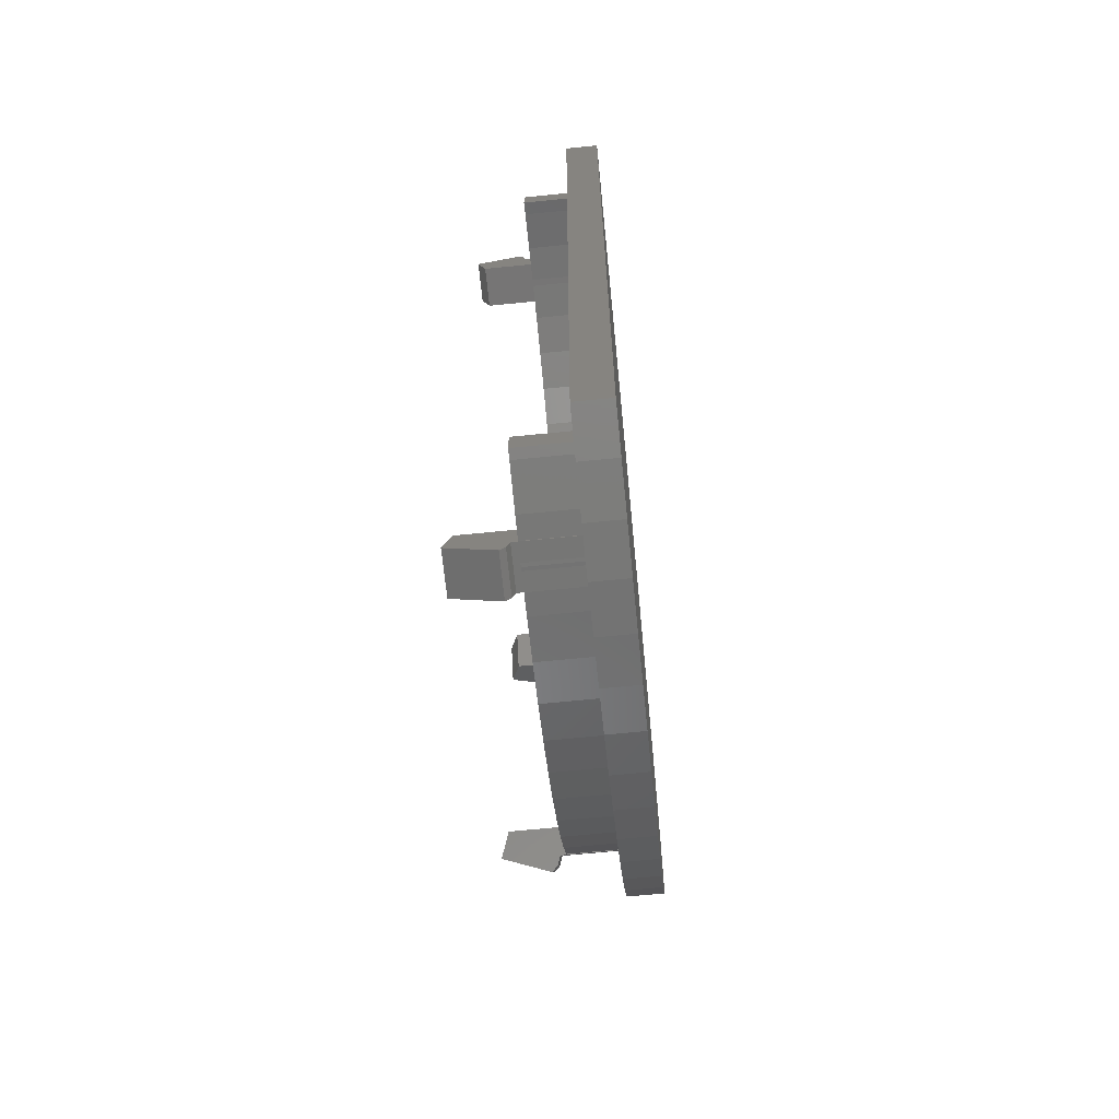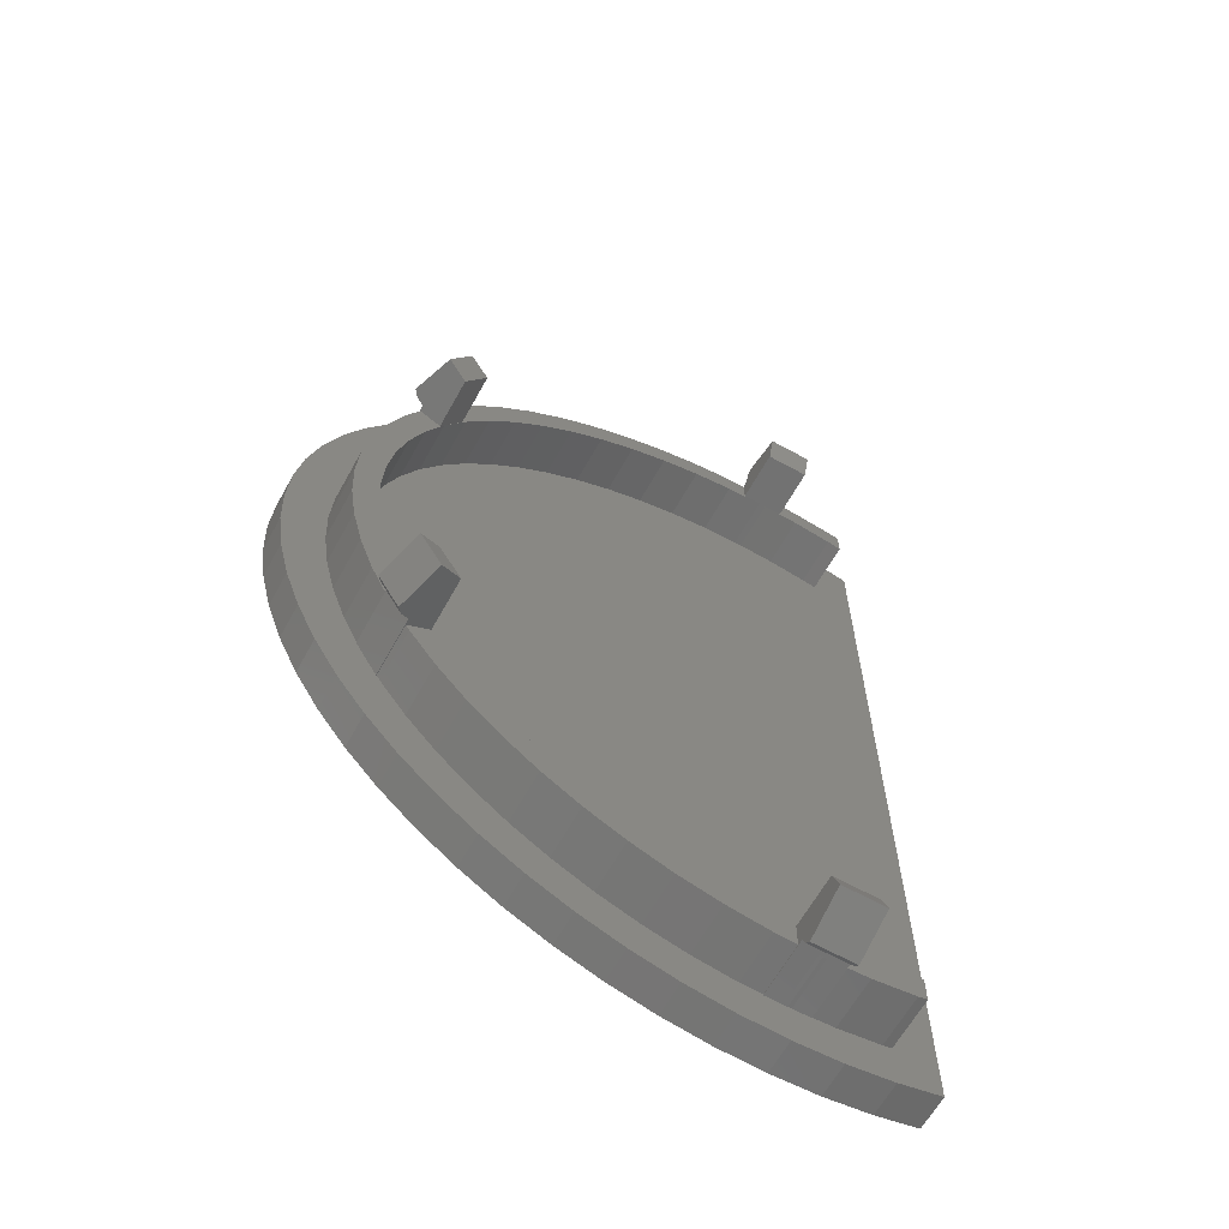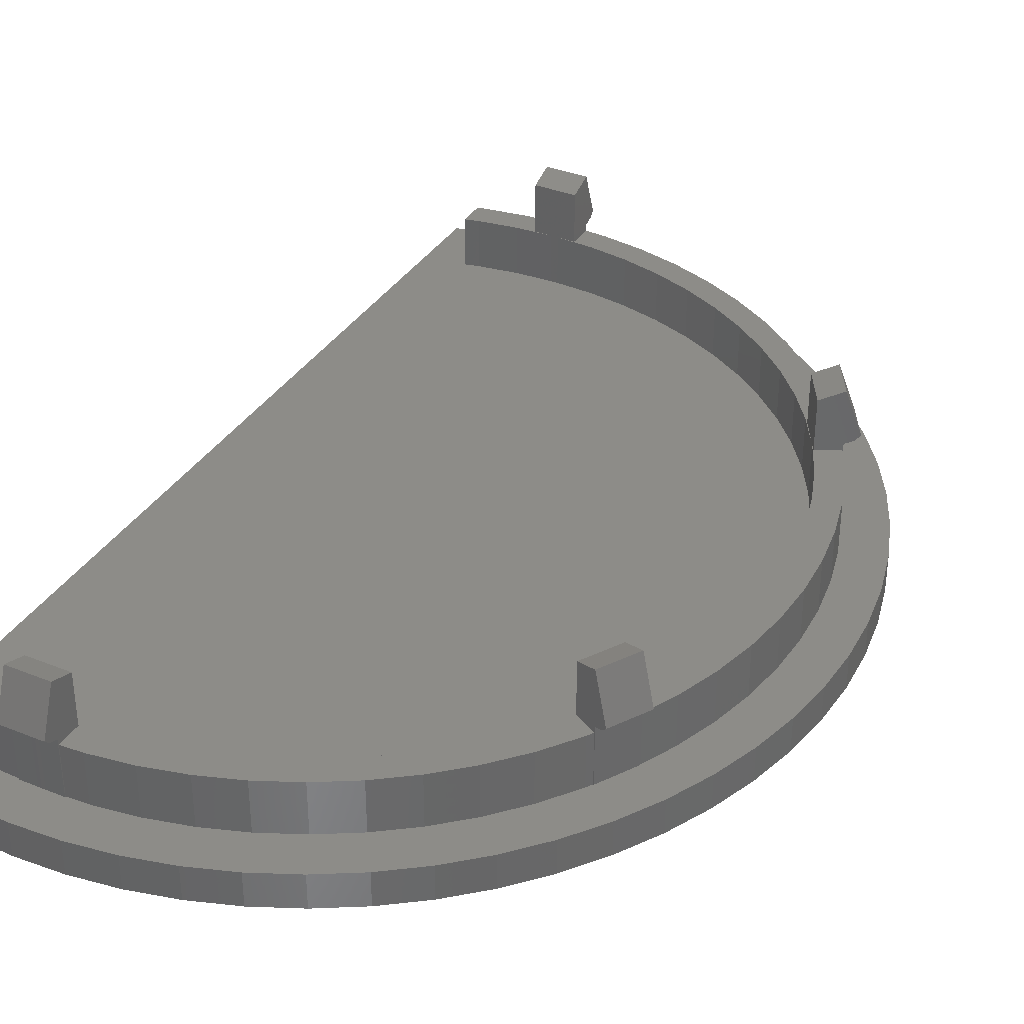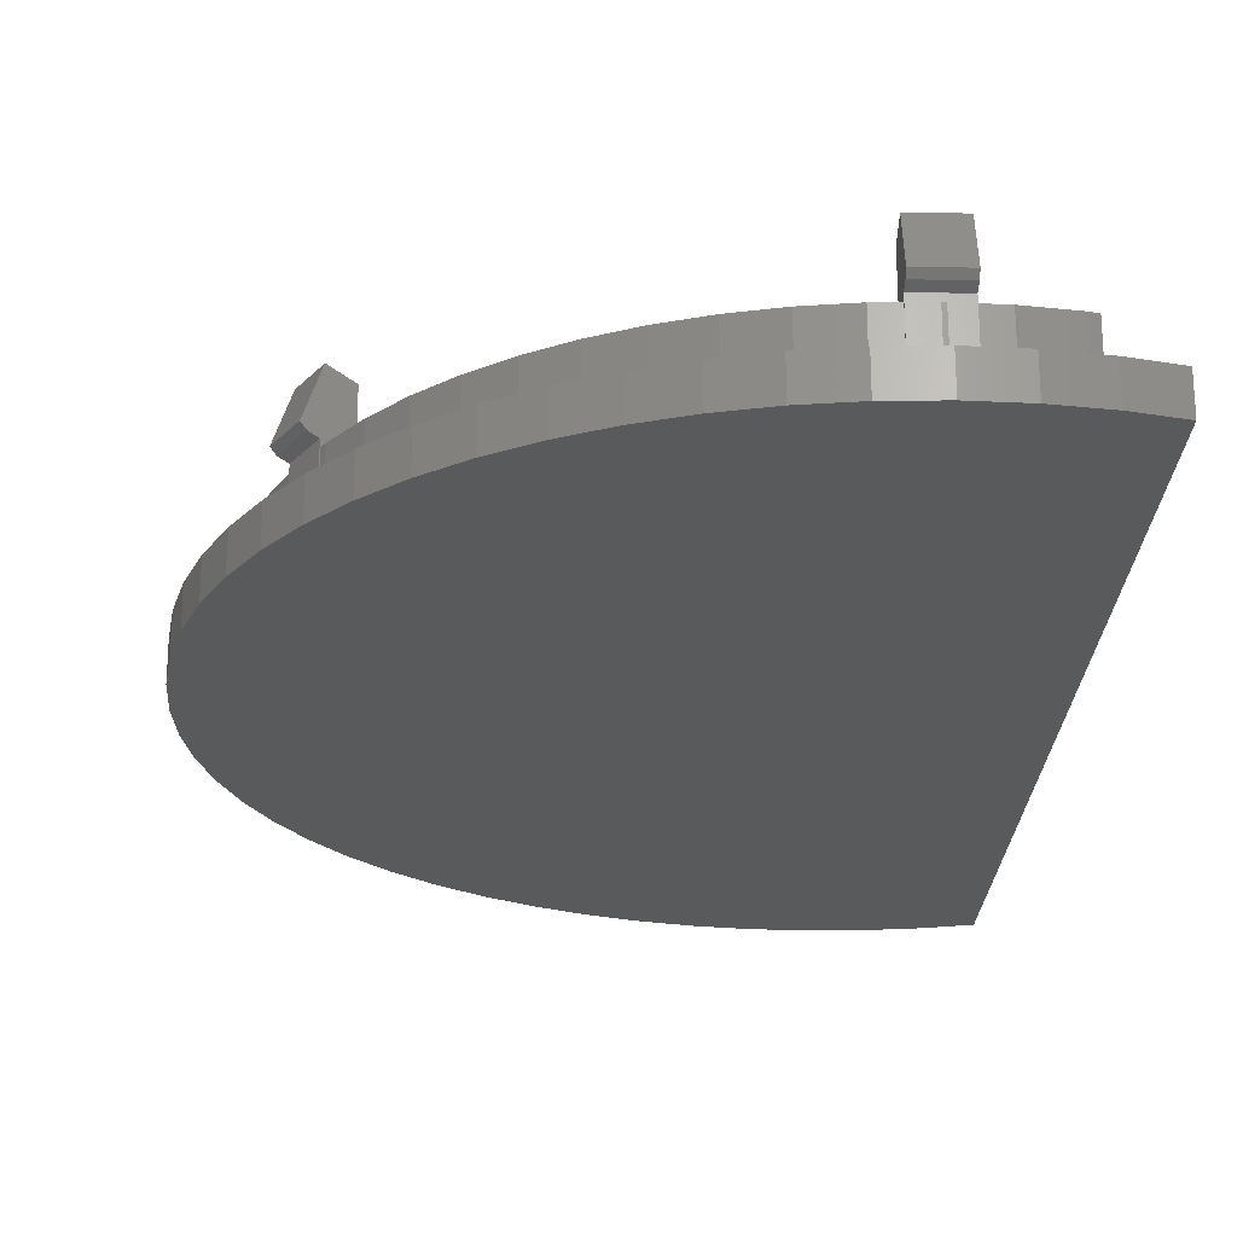
<metadata>
{"format":"stl","ext":"stl","renderer":"f3d","projection":"perspective","resolution":1024,"background":"white","views":[{"elev":-68.1,"azim":95.7,"up":"+Y"},{"elev":-64.0,"azim":-29.1,"up":"+Y"},{"elev":35.7,"azim":-152.0,"up":"+Z"},{"elev":-23.3,"azim":-1.9,"up":"+Z"}]}
</metadata>
<code>
# stl→obj: 316 verts, 628 faces
v -56 0 0
v -55.73 5.489 0
v -55.73 -5.489 0
v -54.92 10.93 0
v -53.59 16.26 0
v -51.74 21.43 0
v -49.39 26.4 0
v -46.56 31.11 0
v -43.29 35.53 0
v -39.6 39.6 0
v -35.53 43.29 0
v -31.11 46.56 0
v -26.4 49.39 0
v -21.43 51.74 0
v -16.26 53.59 0
v -10.93 54.92 0
v -5.489 55.73 0
v 0 56 0
v 5.489 55.73 0
v 10.93 54.92 0
v 16 53.65 0
v 16 -53.65 0
v 10.93 -54.92 0
v 5.489 -55.73 0
v 0 -56 0
v -5.489 -55.73 0
v -10.93 -54.92 0
v -16.26 -53.59 0
v -21.43 -51.74 0
v -26.4 -49.39 0
v -31.11 -46.56 0
v -35.53 -43.29 0
v -39.6 -39.6 0
v -43.29 -35.53 0
v -46.56 -31.11 0
v -49.39 -26.4 0
v -51.74 -21.43 0
v -53.59 -16.26 0
v -54.92 -10.93 0
v -56 0 4
v -55.73 5.489 4
v -55.73 -5.489 4
v -54.92 -10.93 4
v -53.59 -16.26 4
v -51.74 -21.43 4
v -49.39 -26.4 4
v -46.56 -31.11 4
v -43.29 -35.53 4
v -39.6 -39.6 4
v -35.53 -43.29 4
v -31.11 -46.56 4
v -26.4 -49.39 4
v -21.43 -51.74 4
v -16.26 -53.59 4
v -10.93 -54.92 4
v -5.489 -55.73 4
v 0 -56 4
v 5.489 -55.73 4
v 10.93 -54.92 4
v 11 -54.91 4
v 16 -53.65 4
v 16 53.65 4
v 10.93 54.92 4
v 11 54.91 4
v 5.489 55.73 4
v 0 56 4
v -5.489 55.73 4
v -10.93 54.92 4
v -16.26 53.59 4
v -21.43 51.74 4
v -26.4 49.39 4
v -31.11 46.56 4
v -35.53 43.29 4
v -39.6 39.6 4
v -43.29 35.53 4
v -46.56 31.11 4
v -49.39 26.4 4
v -51.74 21.43 4
v -53.59 16.26 4
v -54.92 10.93 4
v -42.9 -27.66 4
v -45.4 -23.32 4
v -45.33 -23.29 4
v -32.35 -39.42 4
v -36.06 -36.06 4
v -28.33 -42.4 4
v -19.52 -47.12 4
v -24.04 -44.98 4
v -14.8 -48.8 4
v -9.95 -50.02 4
v -2.5 -50.88 4
v -4.999 -50.75 4
v -2.5 -50.98 4
v 0 -51 4
v -0.4071 -50.98 4
v -39.42 -32.35 4
v -42.4 -28.33 4
v 11 -49.76 4
v 9.95 -50.02 4
v 2.5 50.88 4
v 4.999 50.75 4
v 2.5 50.98 4
v 4.999 -50.75 4
v 2.5 -50.88 4
v 2.5 -50.98 4
v 0.4071 -50.98 4
v -50.02 -9.95 4
v -50.75 -4.999 4
v -42.83 -27.62 4
v -47.12 -19.52 4
v -51 0 4
v -50.75 4.999 4
v -50.02 9.95 4
v -48.8 14.8 4
v -47.12 19.52 4
v -45.4 23.32 4
v -45.33 23.29 4
v -42.9 27.66 4
v -42.4 28.33 4
v -42.83 27.62 4
v -39.42 32.35 4
v -36.06 36.06 4
v -32.35 39.42 4
v -28.33 42.4 4
v -24.04 44.98 4
v -19.52 47.12 4
v -14.8 48.8 4
v -9.95 50.02 4
v -4.999 50.75 4
v -2.5 50.98 4
v -2.5 50.88 4
v 0 51 4
v -0.4071 50.98 4
v 0.4071 50.98 4
v 9.95 50.02 4
v 11 49.76 4
v -48.8 -14.8 4
v -47.77 -4.705 4
v -47.08 -9.364 4
v -45.93 -13.93 4
v -42.33 -22.63 4
v -44.35 -18.37 4
v -39.91 -26.67 4
v -37.1 -30.45 4
v -33.94 -33.94 4
v -30.45 -37.1 4
v -26.67 -39.91 4
v -22.63 -42.33 4
v -18.37 -44.35 4
v -13.93 -45.93 4
v -9.364 -47.08 4
v -4.705 -47.77 4
v -0.4071 -47.98 4
v 0.4071 -47.98 4
v 4.705 -47.77 4
v 9.364 -47.08 4
v 11 -46.67 4
v 11 46.67 4
v 9.364 47.08 4
v 4.705 47.77 4
v -0.4071 47.98 4
v 0.4071 47.98 4
v -4.705 47.77 4
v -9.364 47.08 4
v -13.93 45.93 4
v -18.37 44.35 4
v -22.63 42.33 4
v -26.67 39.91 4
v -30.45 37.1 4
v -33.94 33.94 4
v -37.1 30.45 4
v -39.91 26.67 4
v -42.33 22.63 4
v -44.35 18.37 4
v -45.93 13.93 4
v -47.08 9.364 4
v -47.77 4.705 4
v -48 0 4
v 11 49.76 10
v 11 46.67 10
v 9.95 50.02 10
v 4.999 50.75 10
v 2.5 50.88 10
v 2.5 47.98 16
v 2.5 47.98 10
v 2.5 50.98 10.7
v 2.5 52.06 11.08
v 2.5 52.68 11.7
v 2.5 50.81 17
v -2.5 50.98 10.7
v 0.4071 50.98 10
v -0.4071 50.98 10
v 0 51 10
v -2.5 47.98 10
v -2.5 47.98 16
v -2.5 50.88 10
v -2.5 50.81 17
v -2.5 52.68 11.7
v -2.5 52.06 11.08
v -4.999 50.75 10
v -9.95 50.02 10
v -14.8 48.8 10
v -19.52 47.12 10
v -24.04 44.98 10
v -28.33 42.4 10
v -32.35 39.42 10
v -36.06 36.06 10
v -39.42 32.35 10
v -42.4 28.33 10
v -42.83 27.62 10
v -44.37 28.51 11.7
v -42.75 27.57 17
v -43.83 28.19 11.08
v -40.3 26.16 16
v -40.3 26.16 10
v -42.9 27.66 10.7
v -45.4 23.32 10.7
v -45.25 23.24 17
v -46.87 24.18 11.7
v -46.33 23.86 11.08
v -45.33 23.29 10
v -42.8 21.82 10
v -42.8 21.82 16
v -47.12 19.52 10
v -48.8 14.8 10
v -50.02 9.95 10
v -50.75 4.999 10
v -51 0 10
v -50.75 -4.999 10
v -50.02 -9.95 10
v -48.8 -14.8 10
v -47.12 -19.52 10
v -45.33 -23.29 10
v -46.87 -24.18 11.7
v -45.25 -23.24 17
v -46.33 -23.86 11.08
v -42.8 -21.82 16
v -42.8 -21.82 10
v -45.4 -23.32 10.7
v -42.9 -27.66 10.7
v -42.75 -27.57 17
v -44.37 -28.51 11.7
v -43.83 -28.19 11.08
v -42.83 -27.62 10
v -40.3 -26.16 10
v -40.3 -26.16 16
v -42.4 -28.33 10
v -39.42 -32.35 10
v -36.06 -36.06 10
v -32.35 -39.42 10
v -28.33 -42.4 10
v -24.04 -44.98 10
v -19.52 -47.12 10
v -14.8 -48.8 10
v -9.95 -50.02 10
v -4.999 -50.75 10
v -2.5 -50.88 10
v -2.5 -52.68 11.7
v -2.5 -50.81 17
v -2.5 -52.06 11.08
v -2.5 -47.98 16
v -2.5 -47.98 10
v -2.5 -50.98 10.7
v 0.4071 -50.98 10
v -0.4071 -50.98 10
v 2.5 -50.98 10.7
v 0 -51 10
v 2.5 -50.81 17
v 2.5 -52.68 11.7
v 2.5 -52.06 11.08
v 2.5 -50.88 10
v 2.5 -47.98 16
v 2.5 -47.98 10
v 4.999 -50.75 10
v 9.95 -50.02 10
v 11 -49.76 10
v 11 -46.67 10
v -47.77 -4.705 10
v -47.08 -9.364 10
v -48 0 10
v -47.77 4.705 10
v -47.08 9.364 10
v -45.93 13.93 10
v -44.35 18.37 10
v -42.33 22.63 10
v -39.91 26.67 10
v -37.1 30.45 10
v -33.94 33.94 10
v -30.45 37.1 10
v -26.67 39.91 10
v -22.63 42.33 10
v -18.37 44.35 10
v -13.93 45.93 10
v -9.364 47.08 10
v -4.705 47.77 10
v -0.4071 47.98 10
v 0.4071 47.98 10
v 4.705 47.77 10
v 9.364 47.08 10
v 9.364 -47.08 10
v 4.705 -47.77 10
v 0.4071 -47.98 10
v -0.4071 -47.98 10
v -4.705 -47.77 10
v -9.364 -47.08 10
v -13.93 -45.93 10
v -18.37 -44.35 10
v -22.63 -42.33 10
v -26.67 -39.91 10
v -30.45 -37.1 10
v -33.94 -33.94 10
v -37.1 -30.45 10
v -39.91 -26.67 10
v -42.33 -22.63 10
v -44.35 -18.37 10
v -45.93 -13.93 10
f 1 2 3
f 3 2 4
f 3 4 5
f 3 5 6
f 3 6 7
f 3 7 8
f 3 8 9
f 3 9 10
f 3 10 11
f 3 11 12
f 3 12 13
f 3 13 14
f 3 14 15
f 3 15 16
f 3 16 17
f 3 17 18
f 3 18 19
f 3 19 20
f 3 20 21
f 3 21 22
f 3 22 23
f 3 23 24
f 3 24 25
f 3 25 26
f 3 26 27
f 3 27 28
f 3 28 29
f 3 29 30
f 3 30 31
f 3 31 32
f 3 32 33
f 3 33 34
f 3 34 35
f 3 35 36
f 3 36 37
f 3 37 38
f 3 38 39
f 1 40 2
f 2 40 41
f 1 3 40
f 40 3 42
f 3 39 42
f 42 39 43
f 39 38 43
f 43 38 44
f 38 37 44
f 44 37 45
f 37 36 45
f 45 36 46
f 36 35 46
f 46 35 47
f 35 34 47
f 47 34 48
f 34 33 48
f 48 33 49
f 49 33 32
f 50 49 32
f 50 32 31
f 51 50 31
f 51 31 30
f 52 51 30
f 52 30 29
f 53 52 29
f 53 29 28
f 54 53 28
f 54 28 27
f 55 54 27
f 55 27 26
f 56 55 26
f 56 26 25
f 57 56 25
f 57 25 24
f 58 57 24
f 58 24 23
f 59 58 23
f 59 23 22
f 60 59 22
f 61 60 22
f 21 62 61
f 22 21 61
f 20 63 21
f 21 63 64
f 21 64 62
f 19 65 20
f 20 65 63
f 18 66 19
f 19 66 65
f 17 67 18
f 18 67 66
f 16 68 17
f 17 68 67
f 15 69 16
f 16 69 68
f 14 70 15
f 15 70 69
f 13 71 14
f 14 71 70
f 12 72 13
f 13 72 71
f 11 73 12
f 12 73 72
f 10 74 11
f 11 74 73
f 9 75 10
f 10 75 74
f 8 76 9
f 9 76 75
f 7 77 8
f 8 77 76
f 6 78 7
f 7 78 77
f 5 79 6
f 6 79 78
f 4 80 5
f 5 80 79
f 2 41 4
f 4 41 80
f 42 43 44
f 46 42 45
f 45 42 44
f 47 42 46
f 48 42 47
f 49 42 48
f 50 42 49
f 81 42 50
f 82 83 42
f 84 85 52
f 86 84 53
f 87 88 54
f 89 87 55
f 90 89 56
f 91 92 93
f 94 95 58
f 96 97 51
f 98 99 60
f 100 101 102
f 59 103 58
f 103 104 58
f 104 105 58
f 105 106 58
f 106 94 58
f 58 95 57
f 95 93 57
f 92 90 57
f 107 108 42
f 93 92 57
f 57 90 56
f 56 89 55
f 55 87 54
f 54 88 53
f 88 86 53
f 53 84 52
f 52 85 51
f 85 96 51
f 51 97 50
f 97 109 50
f 83 110 42
f 109 81 50
f 82 42 81
f 111 42 108
f 112 42 111
f 113 42 112
f 114 42 113
f 75 42 114
f 75 114 115
f 116 115 117
f 74 115 116
f 73 116 118
f 119 118 120
f 72 118 119
f 72 119 121
f 71 121 122
f 70 122 123
f 69 123 124
f 68 124 125
f 67 125 126
f 66 126 127
f 65 127 128
f 64 128 129
f 130 129 131
f 64 129 130
f 132 130 133
f 64 130 132
f 102 132 134
f 64 132 102
f 64 102 101
f 64 101 135
f 64 135 136
f 63 128 64
f 65 128 63
f 66 127 65
f 67 126 66
f 68 125 67
f 69 124 68
f 70 123 69
f 71 122 70
f 72 121 71
f 73 118 72
f 74 116 73
f 75 115 74
f 76 42 75
f 77 42 76
f 78 42 77
f 79 42 78
f 80 42 79
f 41 42 80
f 40 42 41
f 99 59 60
f 99 103 59
f 110 137 42
f 137 107 42
f 138 139 140
f 141 138 142
f 142 138 140
f 143 138 141
f 144 138 143
f 145 138 144
f 146 138 145
f 147 138 146
f 148 138 147
f 149 138 148
f 150 138 149
f 151 138 150
f 152 138 151
f 153 138 152
f 154 138 153
f 155 138 154
f 156 138 155
f 157 138 156
f 158 138 157
f 61 157 98
f 61 98 60
f 62 157 61
f 64 136 62
f 62 158 157
f 159 138 158
f 159 160 138
f 161 138 162
f 163 138 161
f 164 138 163
f 165 138 164
f 166 138 165
f 167 138 166
f 168 138 167
f 169 138 168
f 170 138 169
f 171 138 170
f 172 138 171
f 173 138 172
f 174 138 173
f 175 138 174
f 176 138 175
f 177 138 176
f 178 138 177
f 160 162 138
f 136 158 62
f 136 179 180
f 158 136 180
f 135 181 136
f 136 181 179
f 101 182 135
f 135 182 181
f 100 183 101
f 101 183 182
f 184 185 183
f 186 184 183
f 100 102 183
f 102 186 183
f 186 187 184
f 187 188 184
f 188 189 184
f 130 190 133
f 191 190 186
f 134 186 102
f 192 190 191
f 133 190 192
f 191 186 134
f 132 193 134
f 134 193 191
f 133 192 132
f 132 192 193
f 194 195 196
f 196 195 197
f 190 197 198
f 196 197 190
f 130 196 190
f 190 198 199
f 196 130 131
f 129 200 131
f 131 200 196
f 128 201 129
f 129 201 200
f 127 202 128
f 128 202 201
f 126 203 127
f 127 203 202
f 125 204 126
f 126 204 203
f 124 205 125
f 125 205 204
f 123 206 124
f 124 206 205
f 122 207 123
f 123 207 206
f 121 208 122
f 122 208 207
f 119 209 121
f 121 209 208
f 120 210 119
f 119 210 209
f 211 212 213
f 213 212 214
f 213 214 215
f 216 215 210
f 213 215 216
f 216 210 120
f 216 120 118
f 116 217 118
f 118 217 216
f 218 219 220
f 221 218 217
f 217 218 220
f 221 222 218
f 116 221 217
f 223 218 222
f 117 221 116
f 115 224 117
f 117 224 221
f 114 225 115
f 115 225 224
f 113 226 114
f 114 226 225
f 112 227 113
f 113 227 226
f 111 228 112
f 112 228 227
f 111 108 228
f 228 108 229
f 108 107 229
f 229 107 230
f 107 137 230
f 230 137 231
f 137 110 231
f 231 110 232
f 110 83 232
f 232 83 233
f 234 235 236
f 236 235 237
f 236 237 238
f 239 238 233
f 236 238 239
f 239 233 83
f 239 83 82
f 82 81 239
f 239 81 240
f 241 242 243
f 244 241 240
f 240 241 243
f 244 245 241
f 81 244 240
f 246 241 245
f 109 244 81
f 109 97 244
f 244 97 247
f 97 96 247
f 247 96 248
f 96 85 248
f 248 85 249
f 249 85 84
f 250 249 84
f 250 84 86
f 251 250 86
f 251 86 88
f 252 251 88
f 252 88 87
f 253 252 87
f 253 87 89
f 254 253 89
f 254 89 90
f 255 254 90
f 255 90 92
f 256 255 92
f 256 92 91
f 257 256 91
f 258 259 260
f 260 259 261
f 260 261 262
f 263 262 257
f 260 262 263
f 263 257 91
f 263 91 93
f 263 93 95
f 264 263 265
f 265 263 95
f 266 263 264
f 105 264 106
f 266 264 105
f 265 95 94
f 267 265 94
f 267 94 106
f 264 267 106
f 268 269 270
f 105 268 266
f 266 268 270
f 271 268 105
f 104 271 105
f 272 268 273
f 271 273 268
f 271 104 103
f 274 271 103
f 274 103 99
f 275 274 99
f 275 99 98
f 276 275 98
f 157 277 276
f 98 157 276
f 278 279 139
f 138 278 139
f 280 278 138
f 178 280 138
f 177 281 280
f 178 177 280
f 176 282 281
f 177 176 281
f 175 283 282
f 176 175 282
f 174 284 283
f 175 174 283
f 173 285 284
f 174 173 284
f 172 286 285
f 173 172 285
f 171 287 286
f 172 171 286
f 170 288 287
f 171 170 287
f 169 289 288
f 170 169 288
f 168 290 289
f 169 168 289
f 167 291 290
f 168 167 290
f 166 292 291
f 167 166 291
f 165 293 292
f 166 165 292
f 164 294 293
f 165 164 293
f 163 295 294
f 164 163 294
f 161 296 295
f 163 161 295
f 195 194 296
f 297 195 296
f 161 162 296
f 162 297 296
f 297 185 195
f 185 184 195
f 160 298 297
f 162 160 297
f 159 299 298
f 160 159 298
f 158 180 299
f 159 158 299
f 277 157 300
f 300 157 156
f 300 156 301
f 301 156 155
f 301 155 302
f 302 155 154
f 262 261 303
f 303 261 272
f 302 272 273
f 303 272 302
f 302 154 303
f 303 154 153
f 303 153 304
f 304 153 152
f 304 152 305
f 305 152 151
f 305 151 306
f 306 151 150
f 306 150 307
f 307 150 149
f 307 149 308
f 308 149 148
f 308 148 309
f 309 148 147
f 309 147 310
f 310 147 146
f 310 146 311
f 311 146 145
f 312 311 145
f 144 312 145
f 313 312 144
f 143 313 144
f 314 313 143
f 141 314 143
f 315 314 141
f 142 315 141
f 316 315 142
f 140 316 142
f 279 316 140
f 139 279 140
f 299 179 298
f 185 297 298
f 179 185 298
f 180 179 299
f 183 181 182
f 183 179 181
f 183 185 179
f 197 195 184
f 189 197 184
f 197 189 198
f 198 189 188
f 188 187 198
f 198 187 199
f 190 199 186
f 186 199 187
f 193 192 191
f 227 228 229
f 231 227 230
f 230 227 229
f 232 227 231
f 233 227 232
f 316 227 233
f 279 278 227
f 247 245 244
f 248 245 247
f 249 245 248
f 312 313 249
f 311 312 250
f 310 311 251
f 309 310 252
f 307 308 253
f 306 307 254
f 305 306 255
f 313 314 245
f 304 256 257
f 285 222 227
f 262 304 257
f 256 305 255
f 255 306 254
f 210 208 209
f 254 307 253
f 210 207 208
f 253 308 252
f 308 309 252
f 252 310 251
f 251 311 250
f 250 312 249
f 249 313 245
f 245 314 238
f 238 315 233
f 315 316 233
f 279 227 316
f 314 315 238
f 210 215 207
f 282 227 281
f 283 227 282
f 284 227 283
f 285 227 284
f 222 221 227
f 206 285 286
f 205 286 287
f 204 287 288
f 203 288 289
f 202 289 290
f 201 290 291
f 200 291 292
f 196 292 293
f 196 293 294
f 196 294 295
f 194 295 296
f 196 295 194
f 200 292 196
f 201 291 200
f 202 290 201
f 203 289 202
f 204 288 203
f 205 287 204
f 206 286 205
f 215 285 206
f 207 215 206
f 224 227 221
f 225 227 224
f 226 227 225
f 215 222 285
f 303 304 262
f 304 305 256
f 278 280 227
f 280 281 227
f 213 220 211
f 211 220 219
f 220 213 217
f 217 213 216
f 223 222 215
f 214 223 215
f 212 218 223
f 214 212 223
f 219 218 211
f 211 218 212
f 243 242 236
f 236 242 234
f 236 239 243
f 243 239 240
f 245 238 237
f 246 245 237
f 237 235 241
f 246 237 241
f 234 242 235
f 235 242 241
f 260 270 269
f 258 260 269
f 260 263 270
f 270 263 266
f 261 259 268
f 272 261 268
f 259 258 269
f 268 259 269
f 264 265 267
f 301 302 273
f 271 301 273
f 271 274 301
f 274 275 301
f 275 276 301
f 276 300 301
f 276 277 300

</code>
